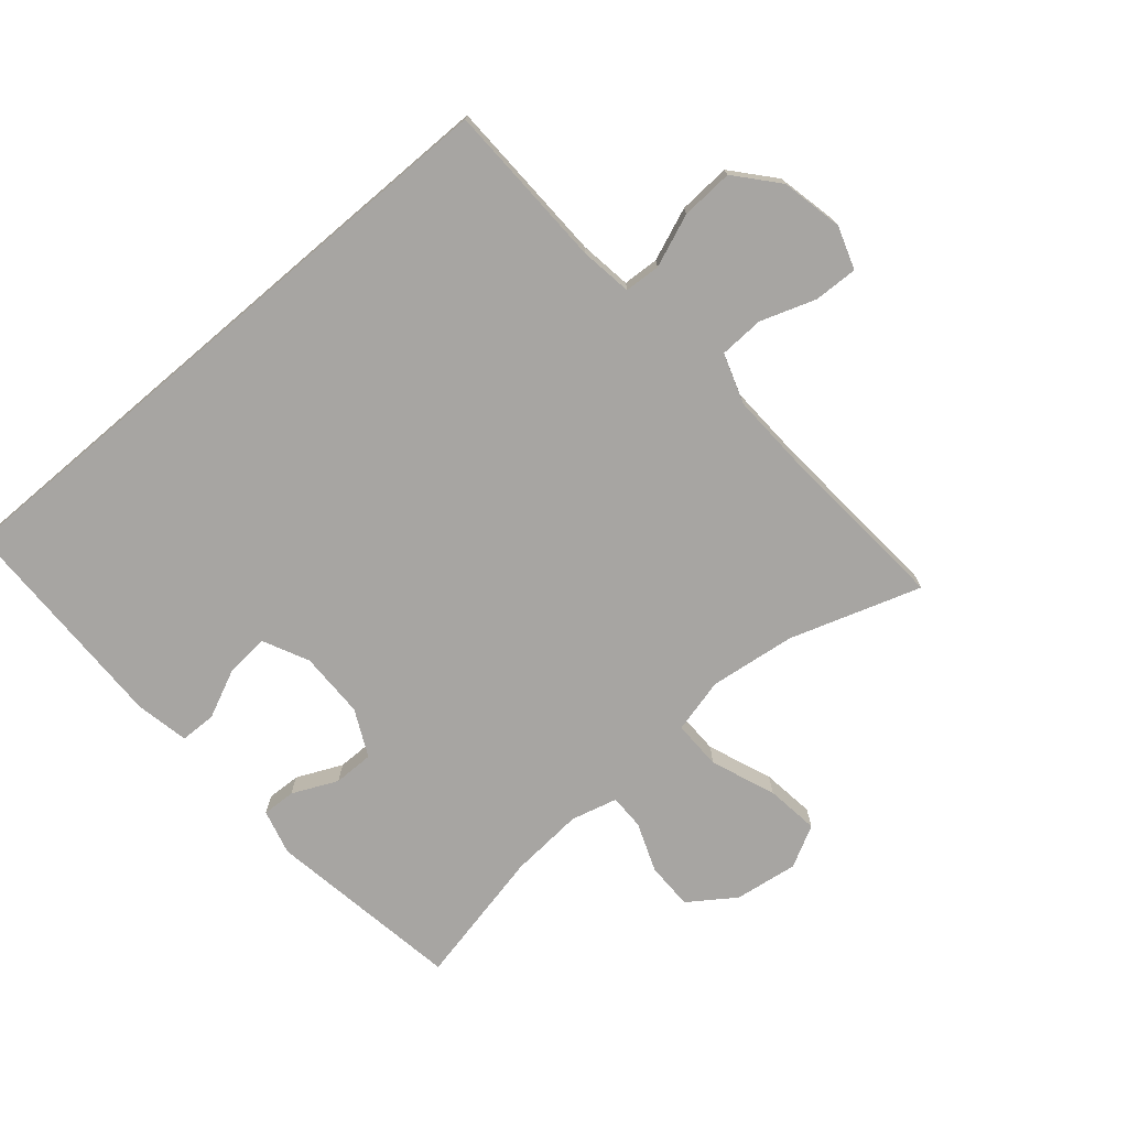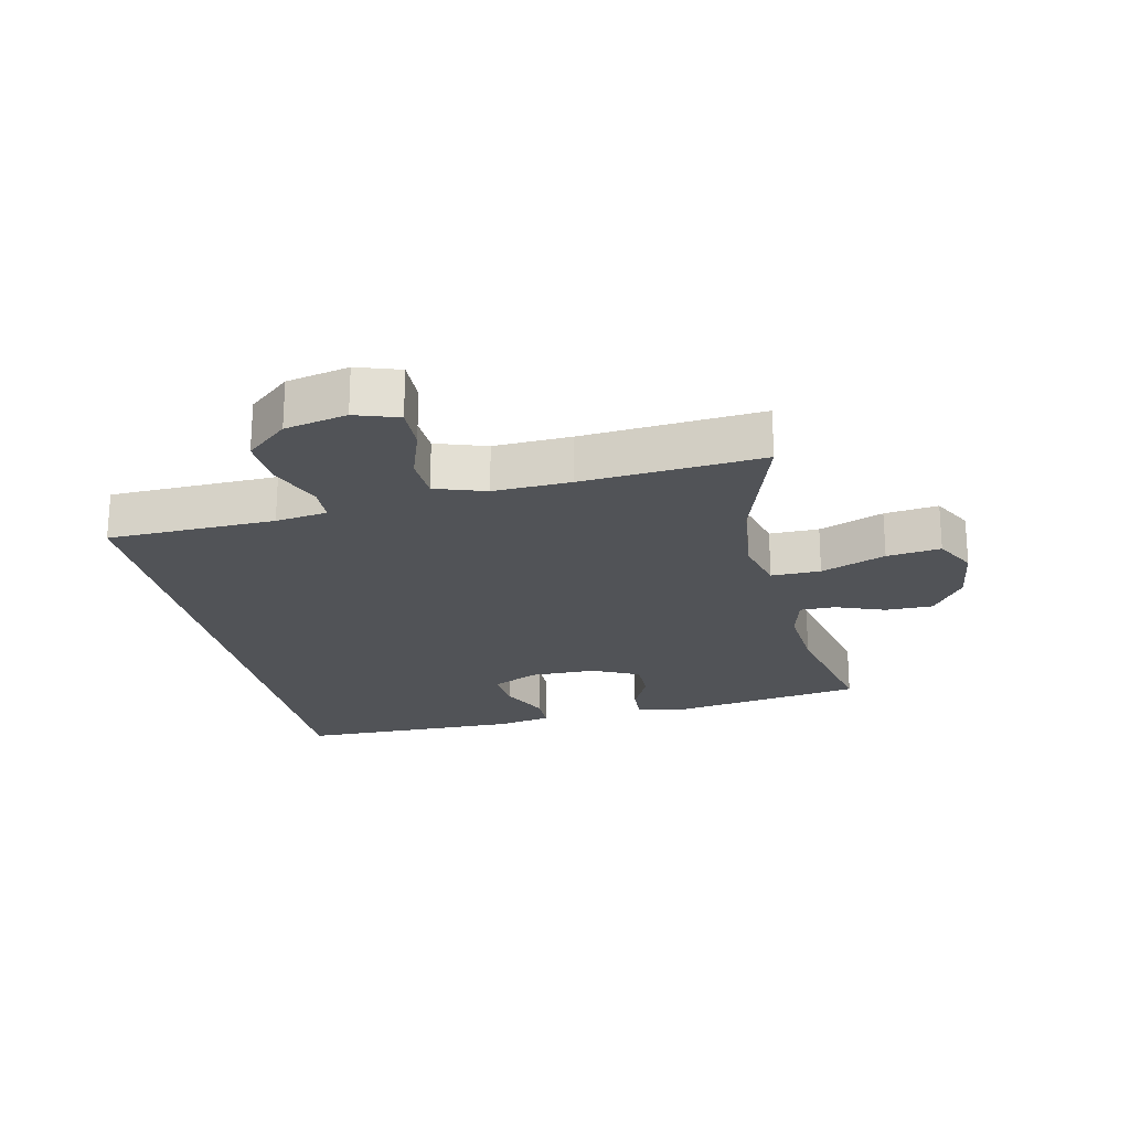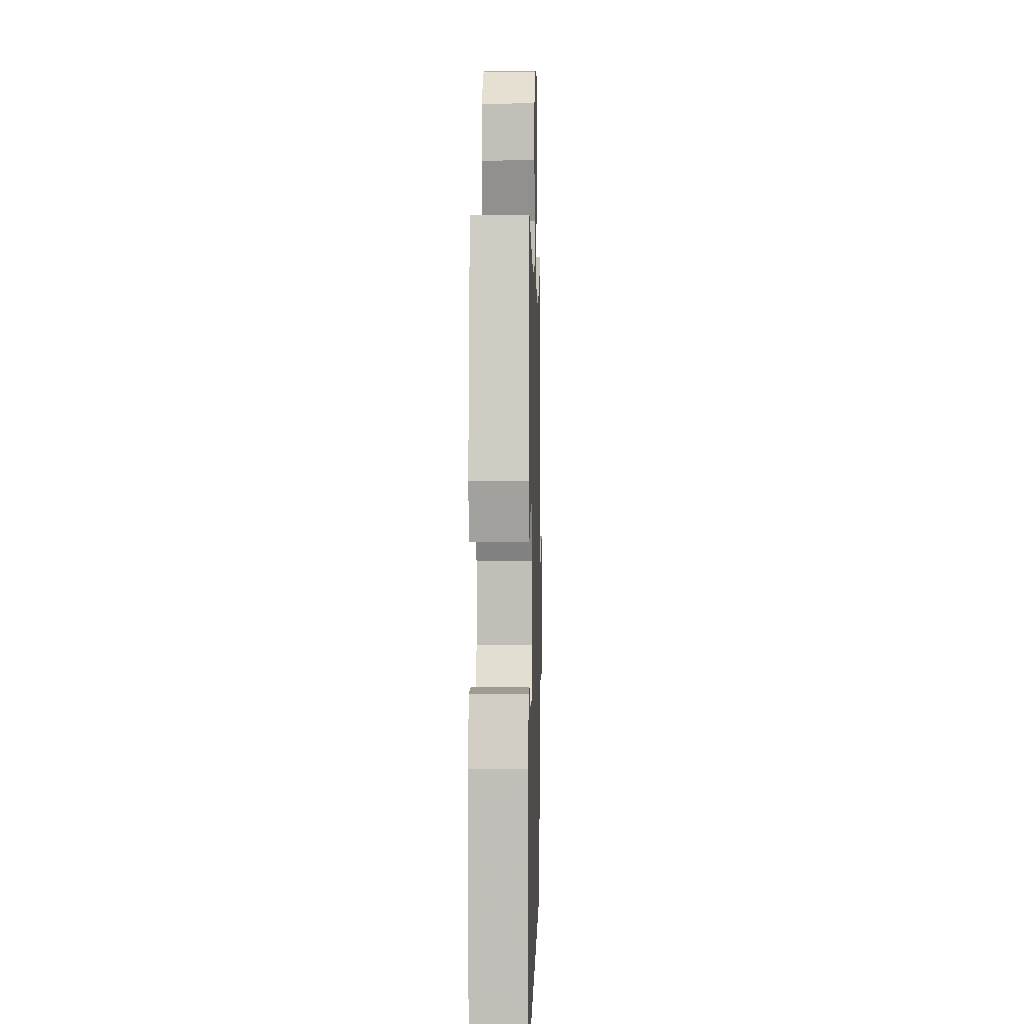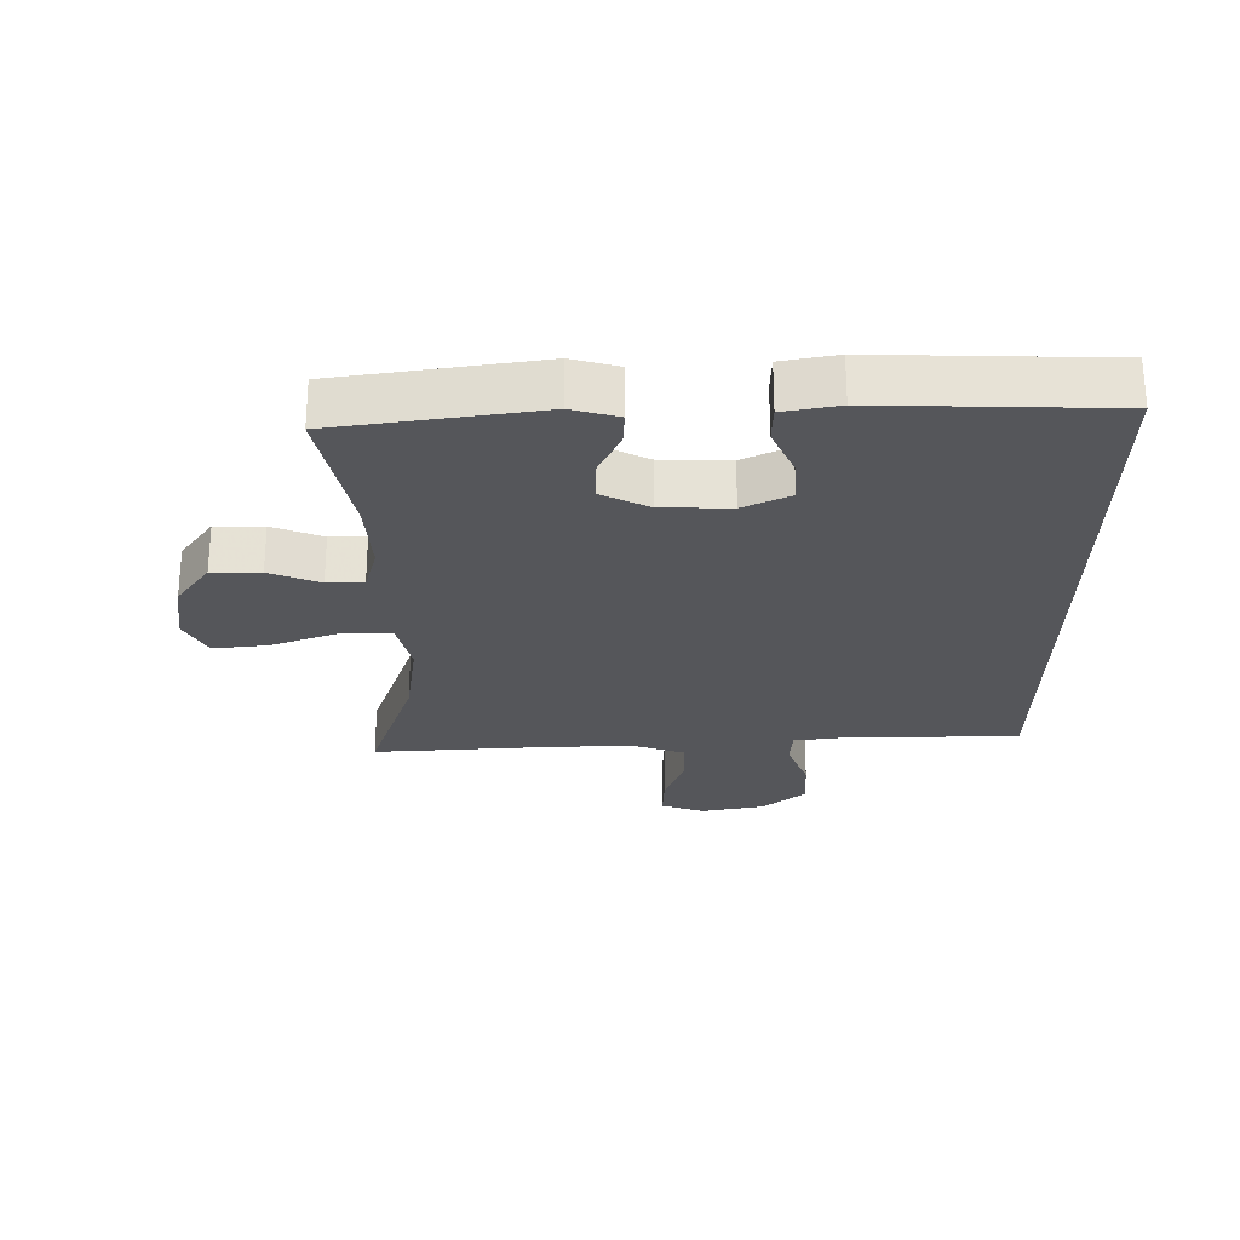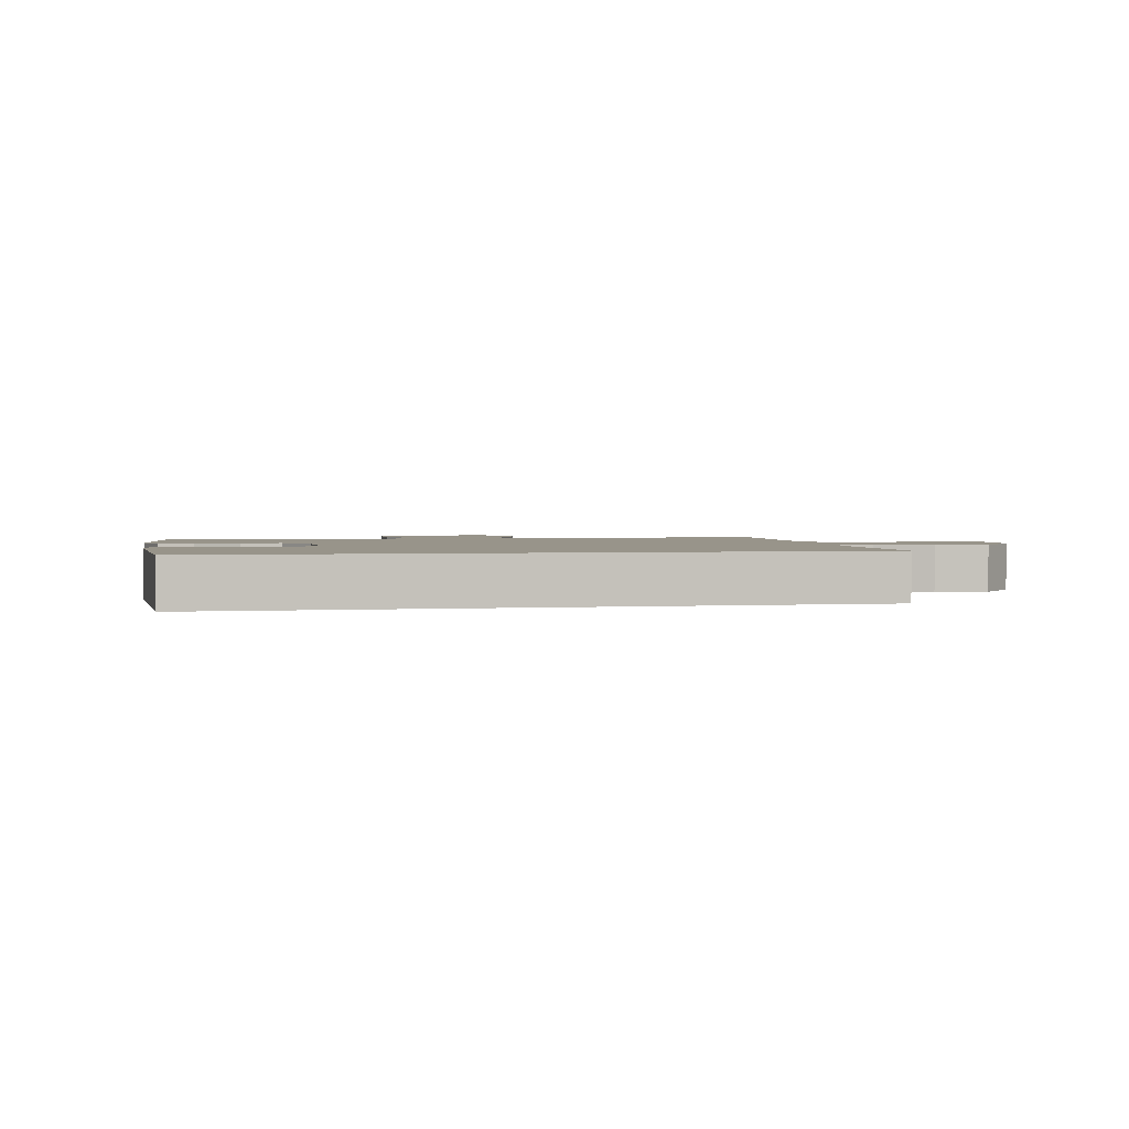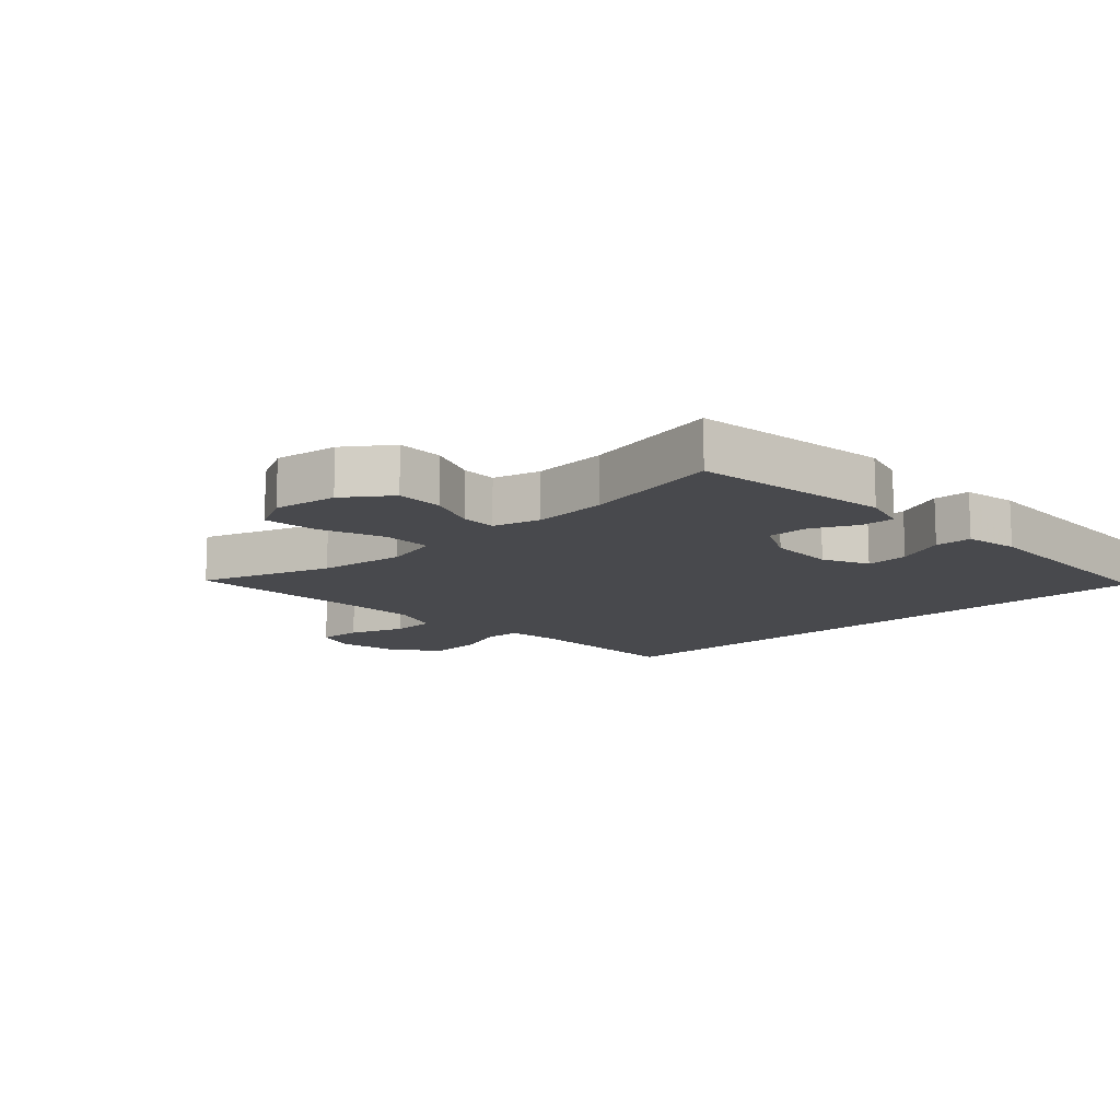
<metadata>
{"format":"obj","ext":"obj","renderer":"f3d","projection":"perspective","resolution":1024,"background":"white","views":[{"elev":-73.9,"azim":-139.6,"up":"+Y"},{"elev":-22.0,"azim":-77.4,"up":"+Y"},{"elev":3.1,"azim":91.4,"up":"+Z"},{"elev":-25.8,"azim":89.6,"up":"+Y"},{"elev":1.8,"azim":167.7,"up":"+Y"},{"elev":-12.5,"azim":42.3,"up":"+Y"}]}
</metadata>
<code>
v 0.556 0.07 -0.5
v -0.431 0.07 -0.5
v -0.438 0.07 -0.235
v -0.45 0.07 -0.153
v -0.507 0.07 -0.15
v -0.59 0.07 -0.183
v -0.673 0.07 -0.188
v -0.73 0.07 -0.122
v -0.751 0.07 -0.024
v -0.728 0.07 0.044
v -0.658 0.07 0.042
v -0.571 0.07 0.012
v -0.5 0.07 0.015
v -0.473 0.07 0.095
v -0.478 0.07 0.217
v -0.5 0.07 0.5
v -0.292 0.07 0.432
v -0.155 0.07 0.415
v -0.068 0.07 0.437
v -0.069 0.07 0.515
v -0.109 0.07 0.617
v -0.12 0.07 0.702
v -0.054 0.07 0.737
v 0.047 0.07 0.723
v 0.12 0.07 0.672
v 0.12 0.07 0.597
v 0.09 0.07 0.519
v 0.09 0.07 0.463
v 0.164 0.07 0.444
v 0.281 0.07 0.453
v 0.5 0.07 0.5
v 0.55 0.07 0.189
v 0.531 0.07 0.117
v 0.478 0.07 0.119
v 0.406 0.07 0.152
v 0.342 0.07 0.152
v 0.306 0.07 0.078
v 0.305 0.07 -0.028
v 0.34 0.07 -0.1
v 0.408 0.07 -0.095
v 0.486 0.07 -0.059
v 0.544 0.07 -0.06
v 0.561 0.07 -0.145
v 0.556 0 -0.5
v -0.431 0 -0.5
v -0.438 0 -0.235
v -0.45 0 -0.153
v -0.507 0 -0.15
v -0.59 0 -0.183
v -0.673 0 -0.188
v -0.73 0 -0.122
v -0.751 0 -0.024
v -0.728 0 0.044
v -0.658 0 0.042
v -0.571 0 0.012
v -0.5 0 0.015
v -0.473 0 0.095
v -0.478 0 0.217
v -0.5 0 0.5
v -0.292 0 0.432
v -0.155 0 0.415
v -0.068 0 0.437
v -0.069 0 0.515
v -0.109 0 0.617
v -0.12 0 0.702
v -0.054 0 0.737
v 0.047 0 0.723
v 0.12 0 0.672
v 0.12 0 0.597
v 0.09 0 0.519
v 0.09 0 0.463
v 0.164 0 0.444
v 0.281 0 0.453
v 0.5 0 0.5
v 0.55 0 0.189
v 0.531 0 0.117
v 0.478 0 0.119
v 0.406 0 0.152
v 0.342 0 0.152
v 0.306 0 0.078
v 0.305 0 -0.028
v 0.34 0 -0.1
v 0.408 0 -0.095
v 0.486 0 -0.059
v 0.544 0 -0.06
v 0.561 0 -0.145
f 40 41 42 43
f 39 40 43 1
f 32 33 34 35
f 30 31 32 35
f 29 30 35 36
f 28 29 36 37
f 24 25 26 27
f 24 27 28
f 23 24 28
f 20 21 22 23
f 19 20 23 28
f 18 19 28 37
f 15 16 17
f 14 15 17 18
f 13 14 18 37
f 9 10 11 12
f 9 12 13
f 5 6 7 8
f 4 5 8 9
f 39 1 2 3
f 38 39 3 4
f 13 37 38
f 4 9 13 38
f 86 85 84 83
f 44 86 83 82
f 78 77 76 75
f 78 75 74 73
f 79 78 73 72
f 80 79 72 71
f 70 69 68 67
f 71 70 67
f 71 67 66
f 66 65 64 63
f 71 66 63 62
f 80 71 62 61
f 60 59 58
f 61 60 58 57
f 80 61 57 56
f 55 54 53 52
f 56 55 52
f 51 50 49 48
f 52 51 48 47
f 46 45 44 82
f 47 46 82 81
f 81 80 56
f 81 56 52 47
f 1 44 45 2
f 2 45 46 3
f 3 46 47 4
f 4 47 48 5
f 5 48 49 6
f 6 49 50 7
f 7 50 51 8
f 8 51 52 9
f 9 52 53 10
f 10 53 54 11
f 11 54 55 12
f 12 55 56 13
f 13 56 57 14
f 14 57 58 15
f 15 58 59 16
f 16 59 60 17
f 17 60 61 18
f 18 61 62 19
f 19 62 63 20
f 20 63 64 21
f 21 64 65 22
f 22 65 66 23
f 23 66 67 24
f 24 67 68 25
f 25 68 69 26
f 26 69 70 27
f 27 70 71 28
f 28 71 72 29
f 29 72 73 30
f 30 73 74 31
f 31 74 75 32
f 32 75 76 33
f 33 76 77 34
f 34 77 78 35
f 35 78 79 36
f 36 79 80 37
f 37 80 81 38
f 38 81 82 39
f 39 82 83 40
f 40 83 84 41
f 41 84 85 42
f 42 85 86 43
f 43 86 44 1

</code>
